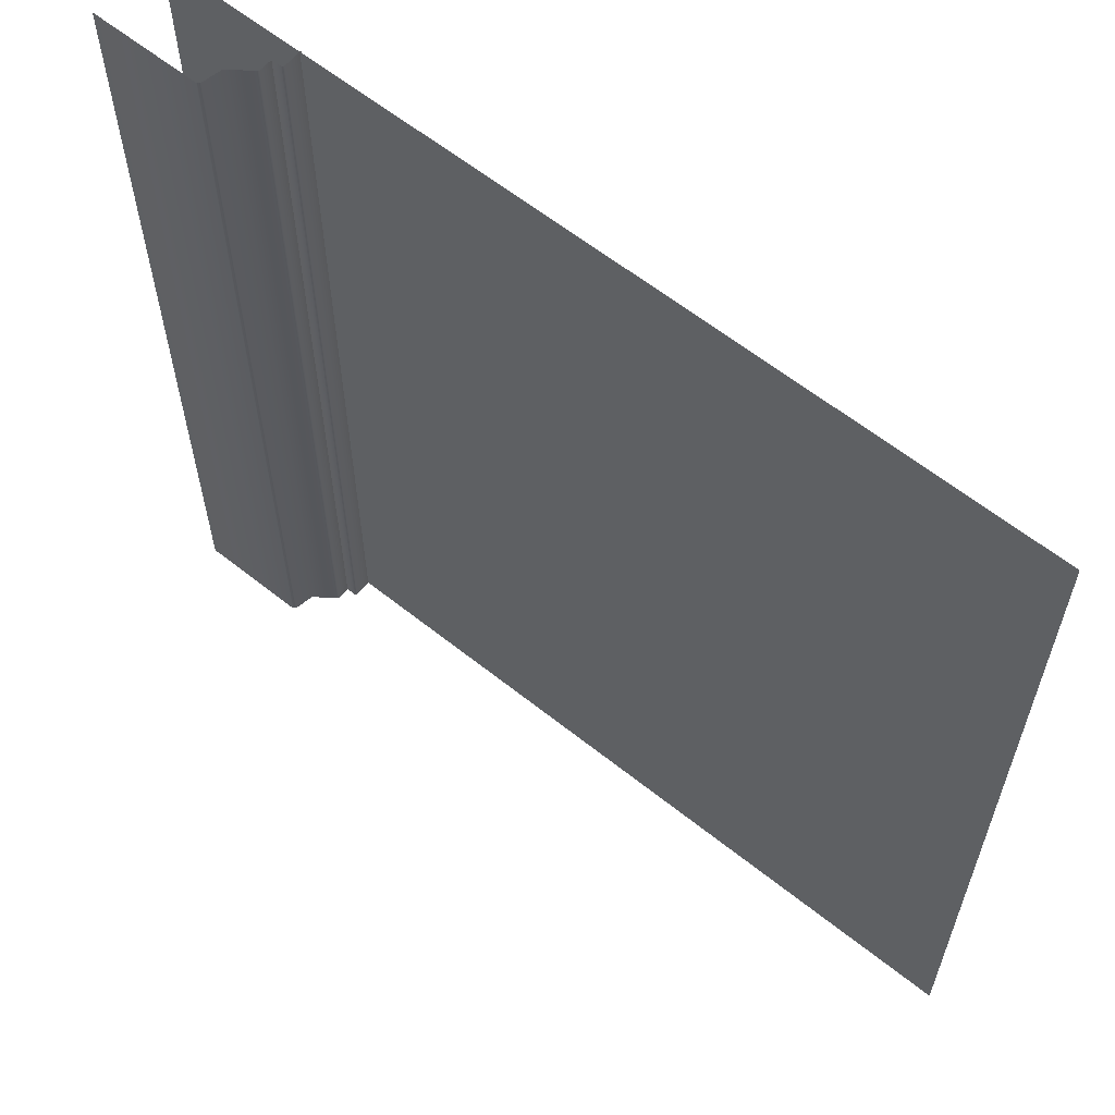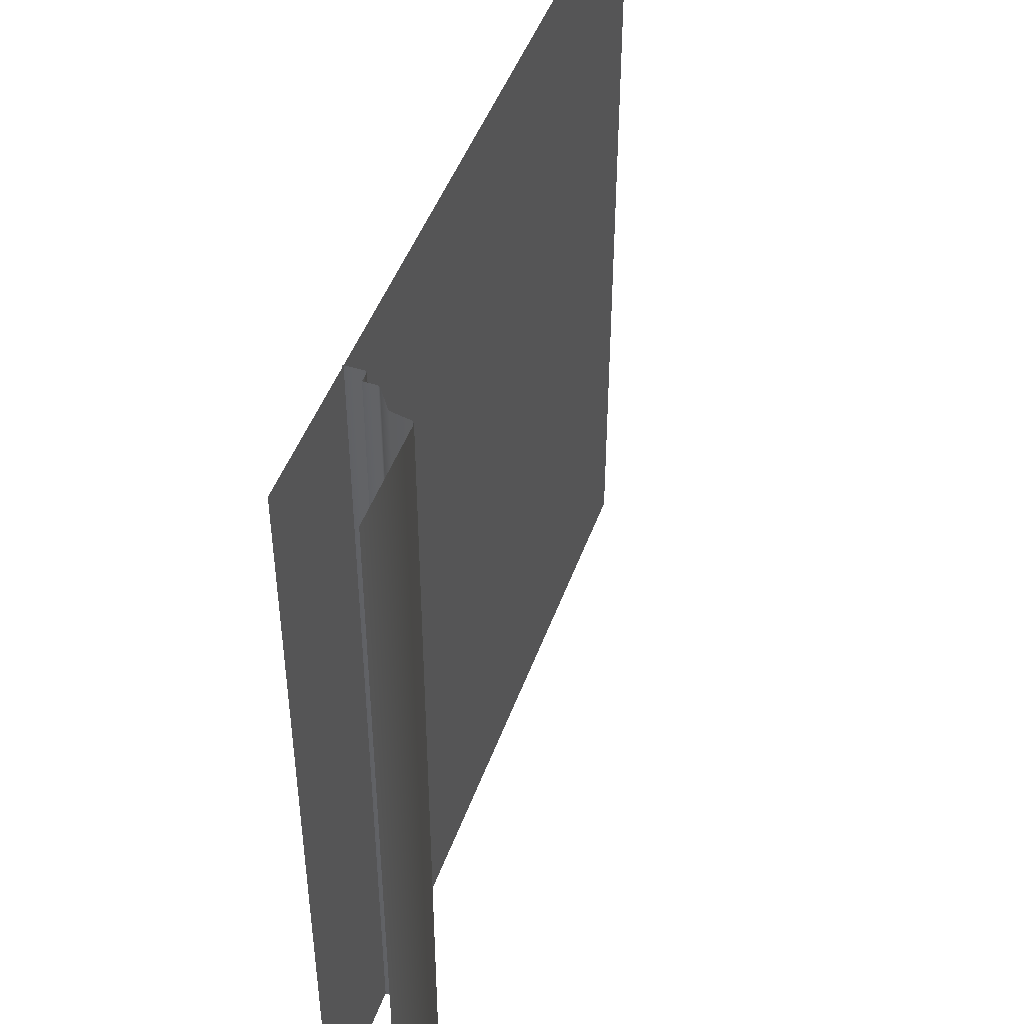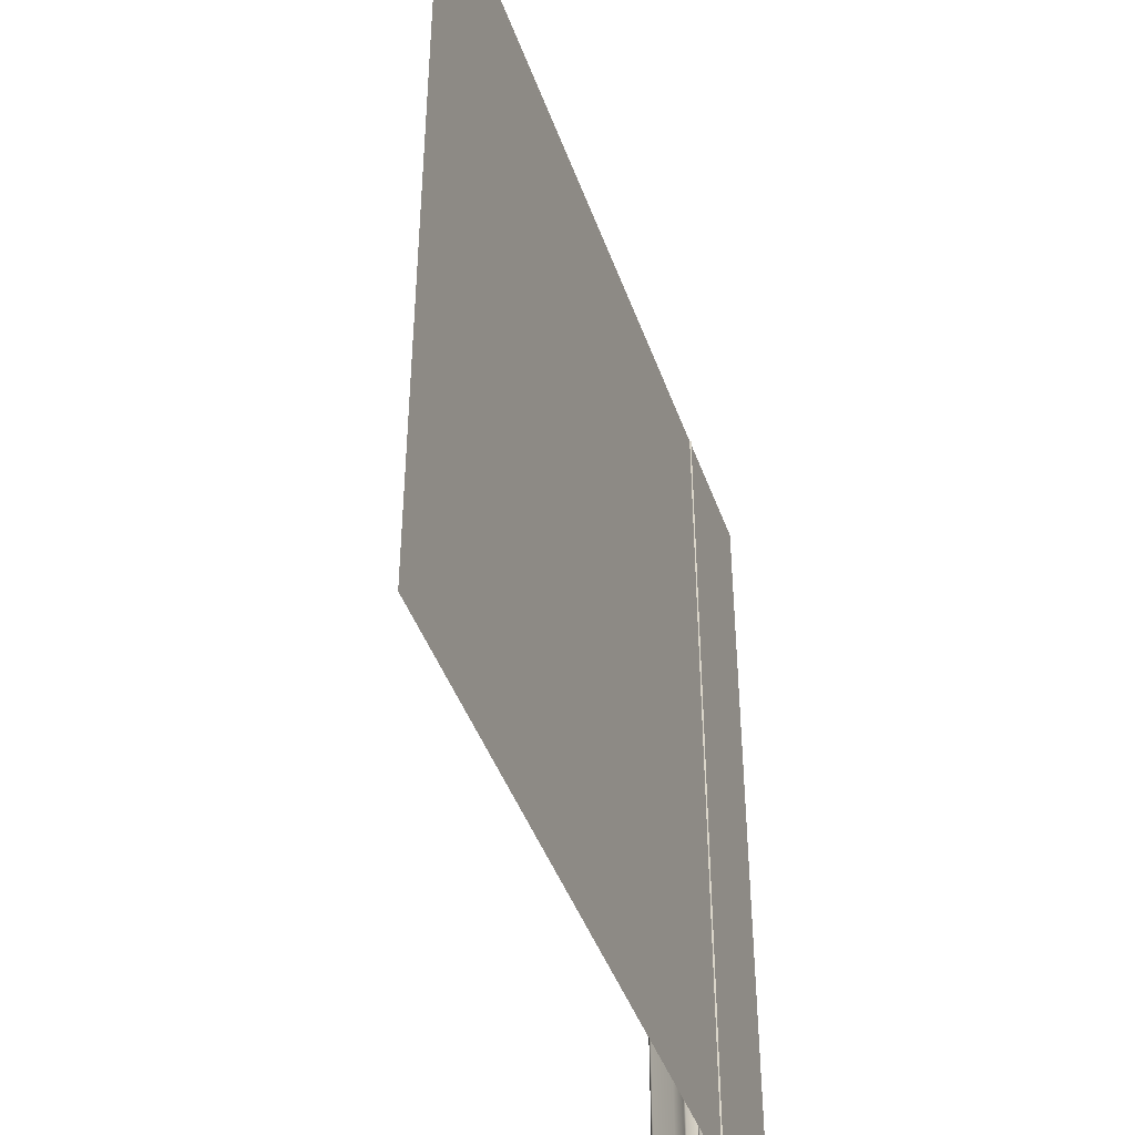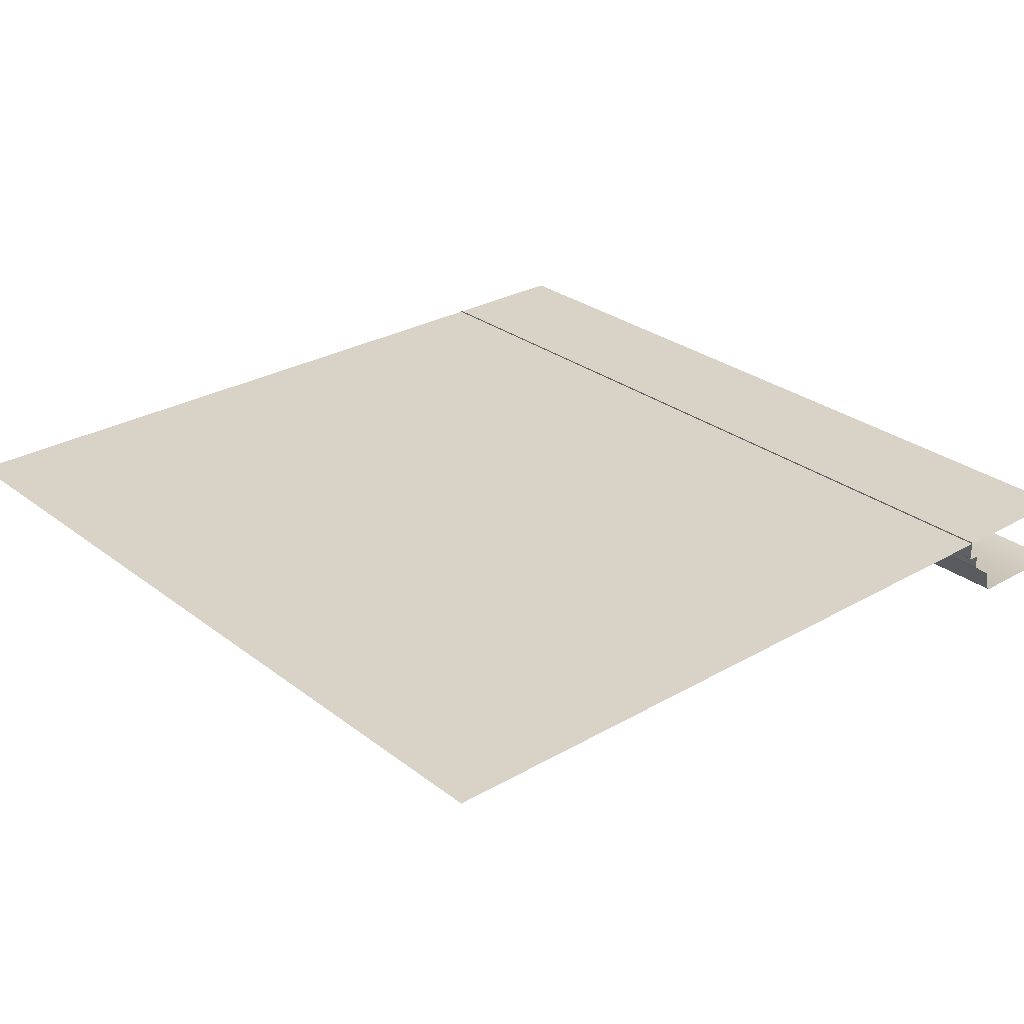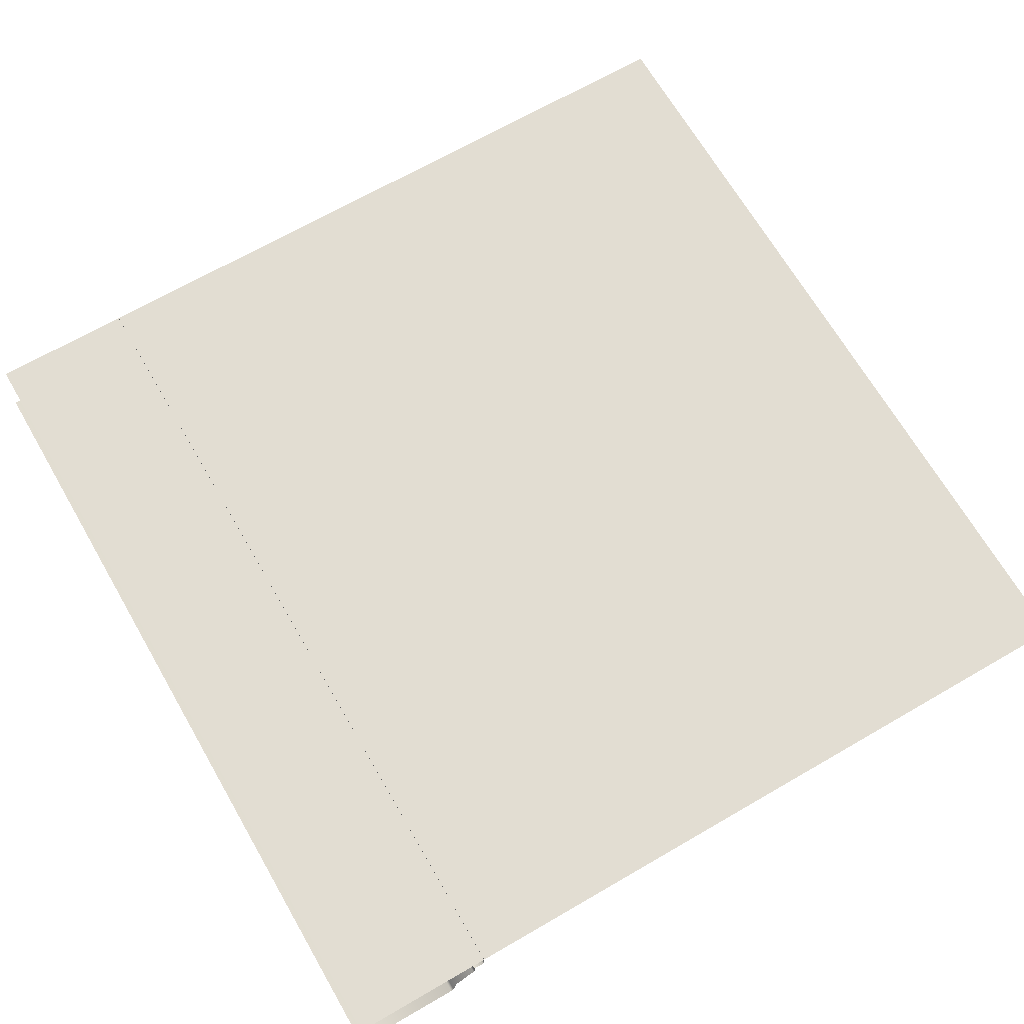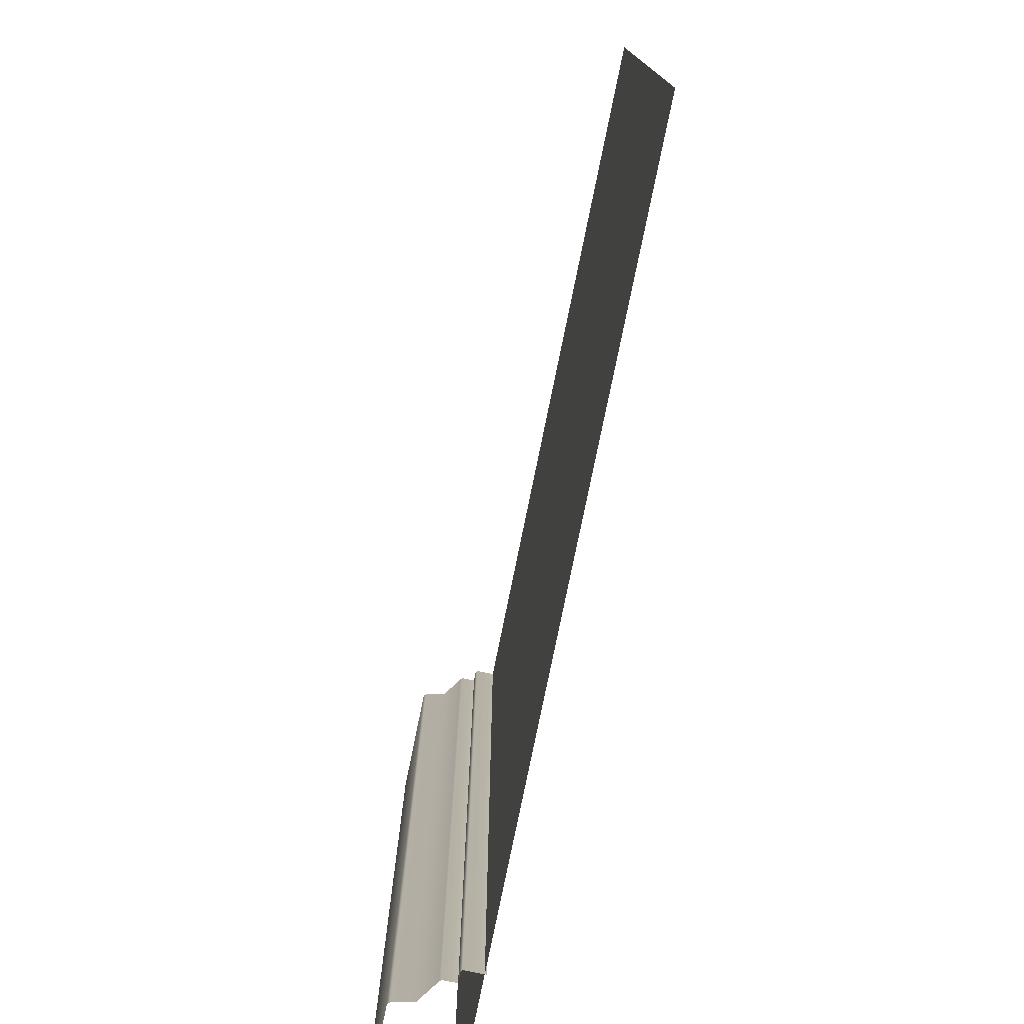
<metadata>
{"format":"obj","ext":"obj","renderer":"f3d","projection":"perspective","resolution":1024,"background":"white","views":[{"elev":61.3,"azim":39.1,"up":"+Z"},{"elev":46.6,"azim":-70.8,"up":"+Z"},{"elev":-44.2,"azim":109.0,"up":"+Z"},{"elev":28.1,"azim":139.0,"up":"+Y"},{"elev":68.1,"azim":-30.1,"up":"+Y"},{"elev":-77.5,"azim":78.5,"up":"+Z"}]}
</metadata>
<code>
o Ceiling_Border
v 0 3 0
v 2 3 0
v 0 3 -2
v 2 3 -2
v -0.01247 2.833 0
v -0.01247 2.833 -2
v 0.2568 2.885 -2
v 0.2568 2.885 0
v 0.3093 2.925 -2
v 0.3055 2.92 -2
v 0.3055 2.92 0
v 0.3093 2.925 0
v 0.241 2.833 0
v 0.2471 2.838 0
v 0.2471 2.838 -2
v 0.241 2.833 -2
v 0.3093 2.955 -2
v 0.3093 2.955 0
v 0.3365 3.004 -2
v 0.3365 3.004 0
v 0.3365 2.958 -2
v 0.3329 2.955 -2
v 0.3329 2.955 0
v 0.3365 2.958 0
f 1 3 4 2
f 7 10 11 8
f 6 16 13 5
f 9 12 11 10
f 13 16 15 14
f 15 7 8 14
f 9 17 18 12
f 18 17 22 23
f 21 24 23 22
f 21 19 20 24

</code>
